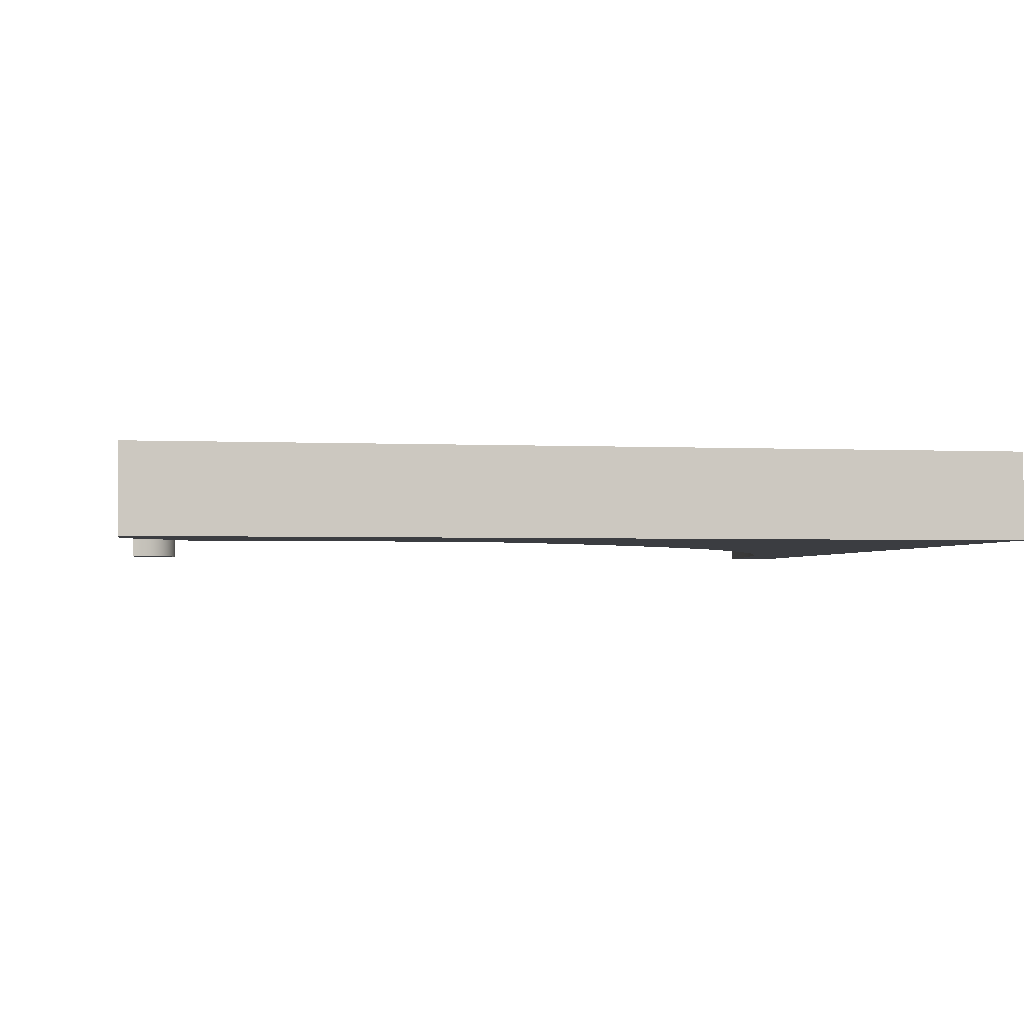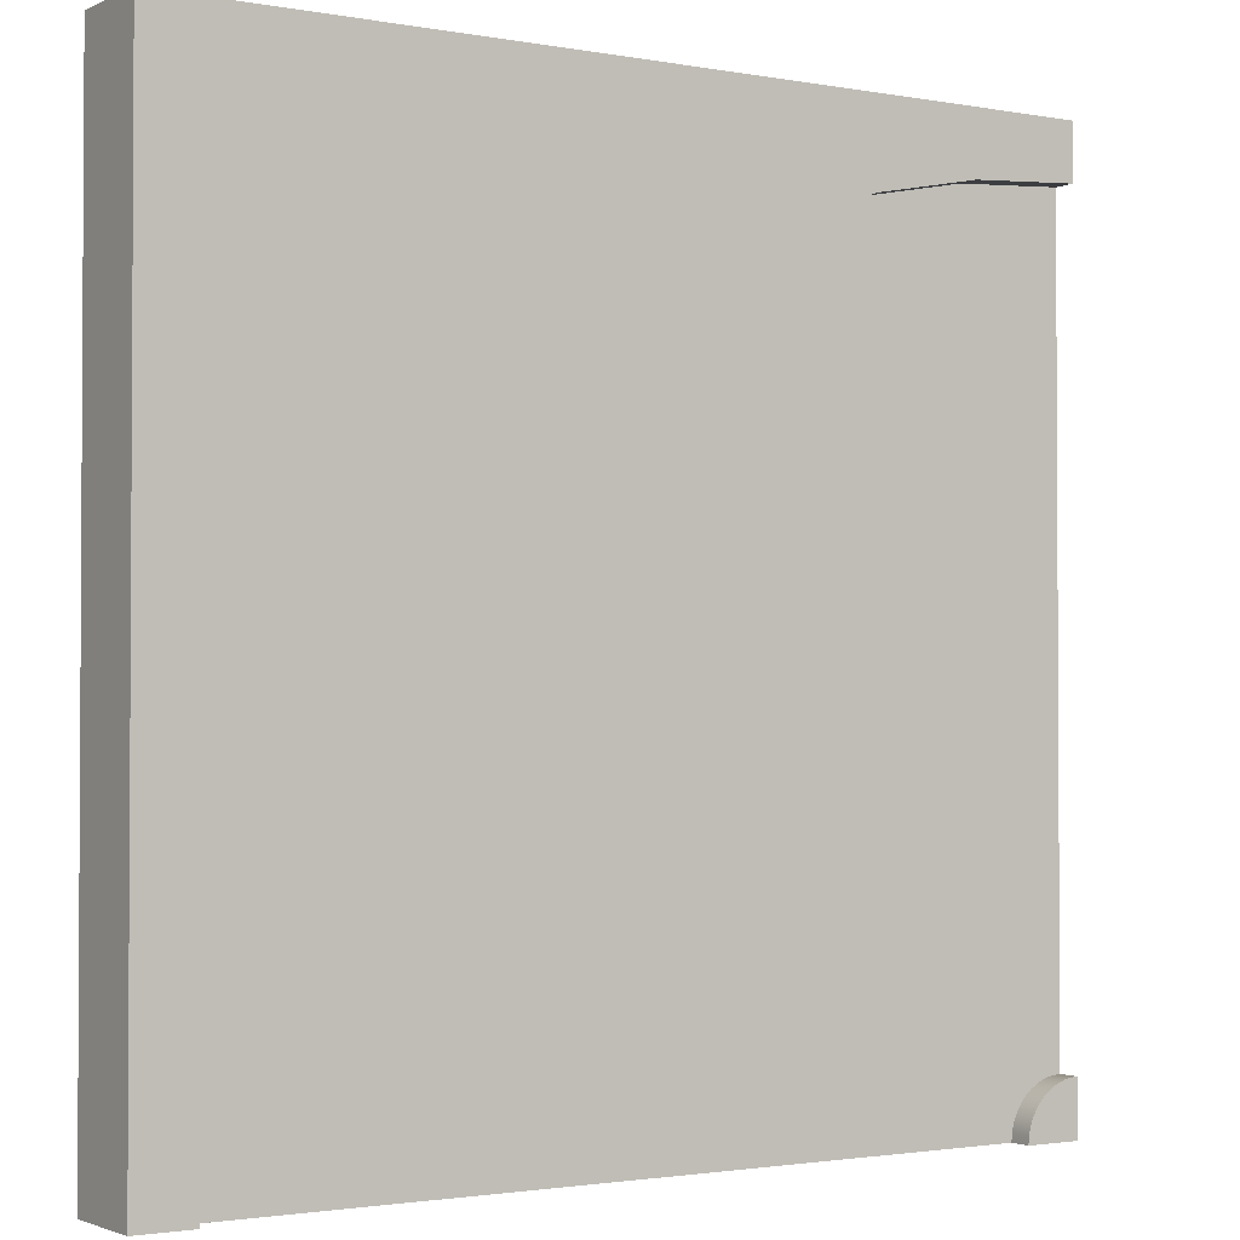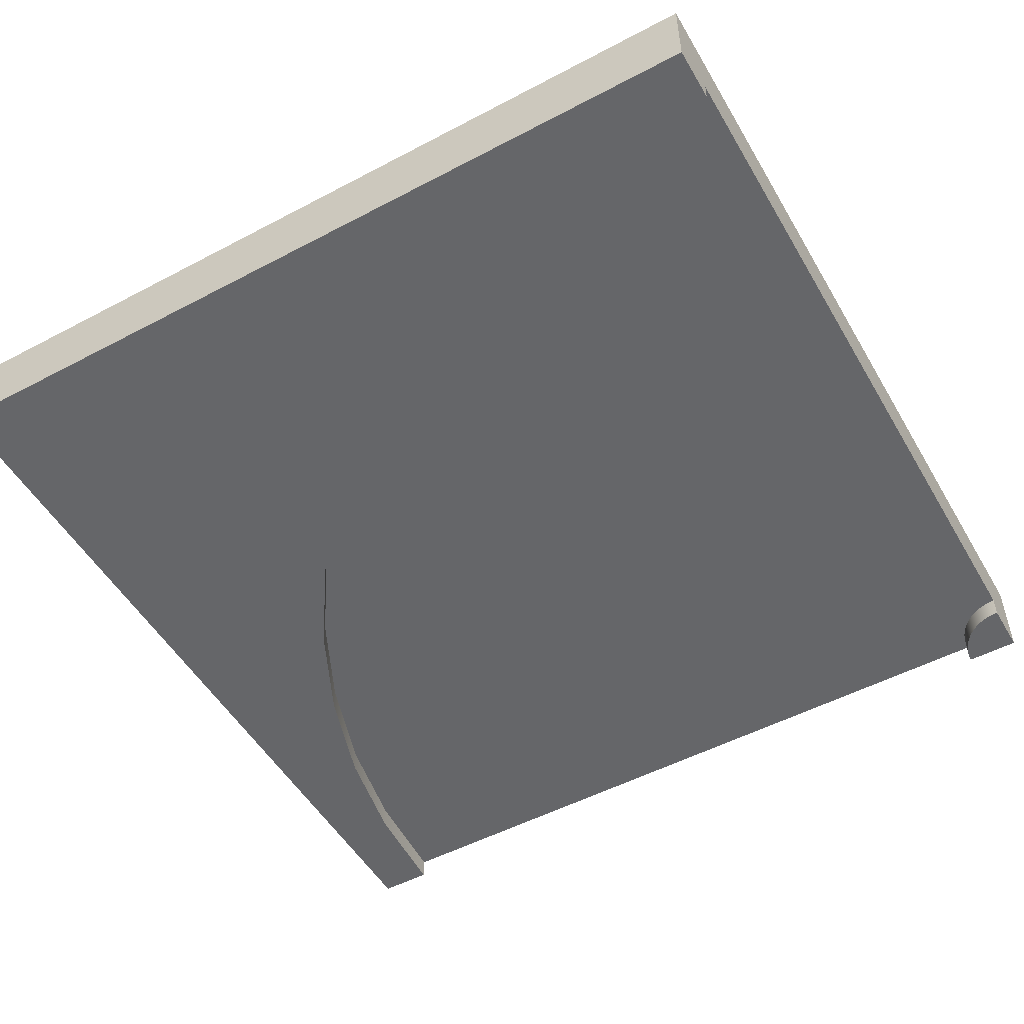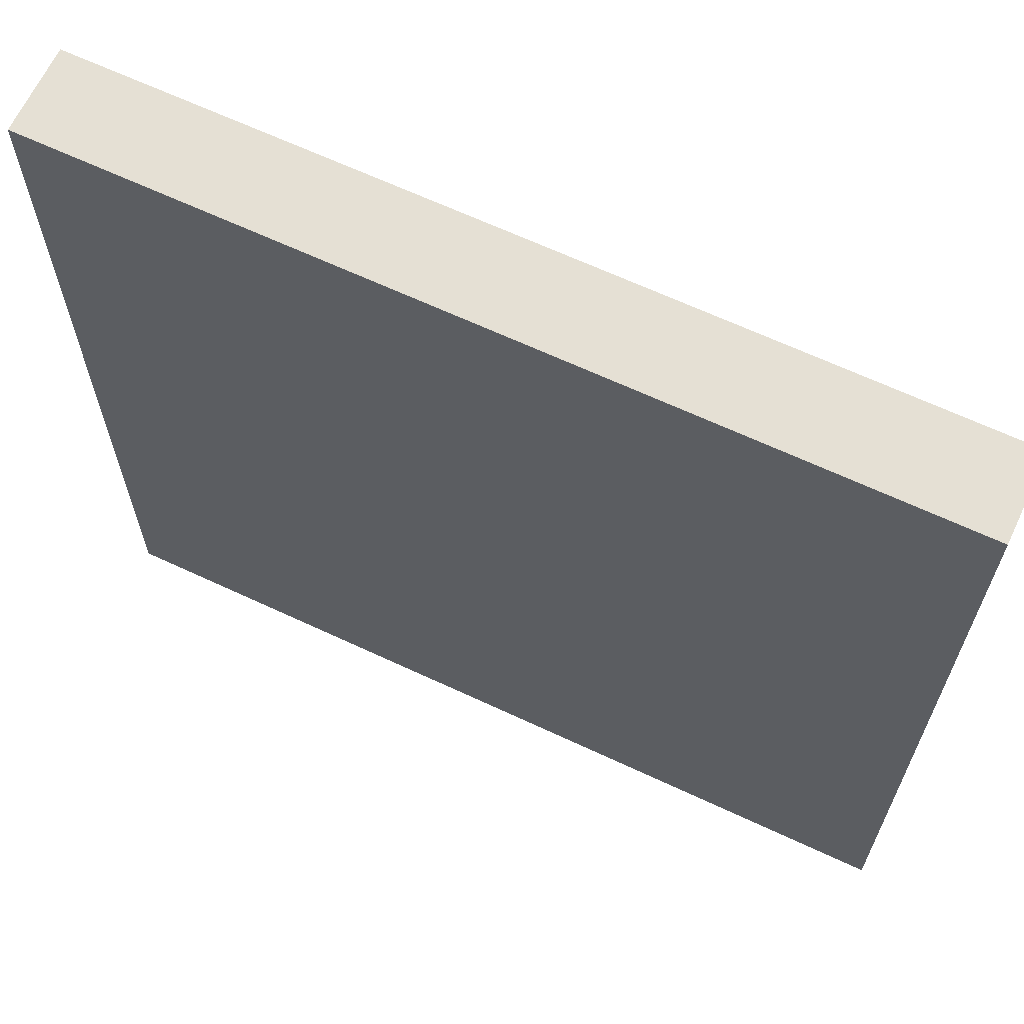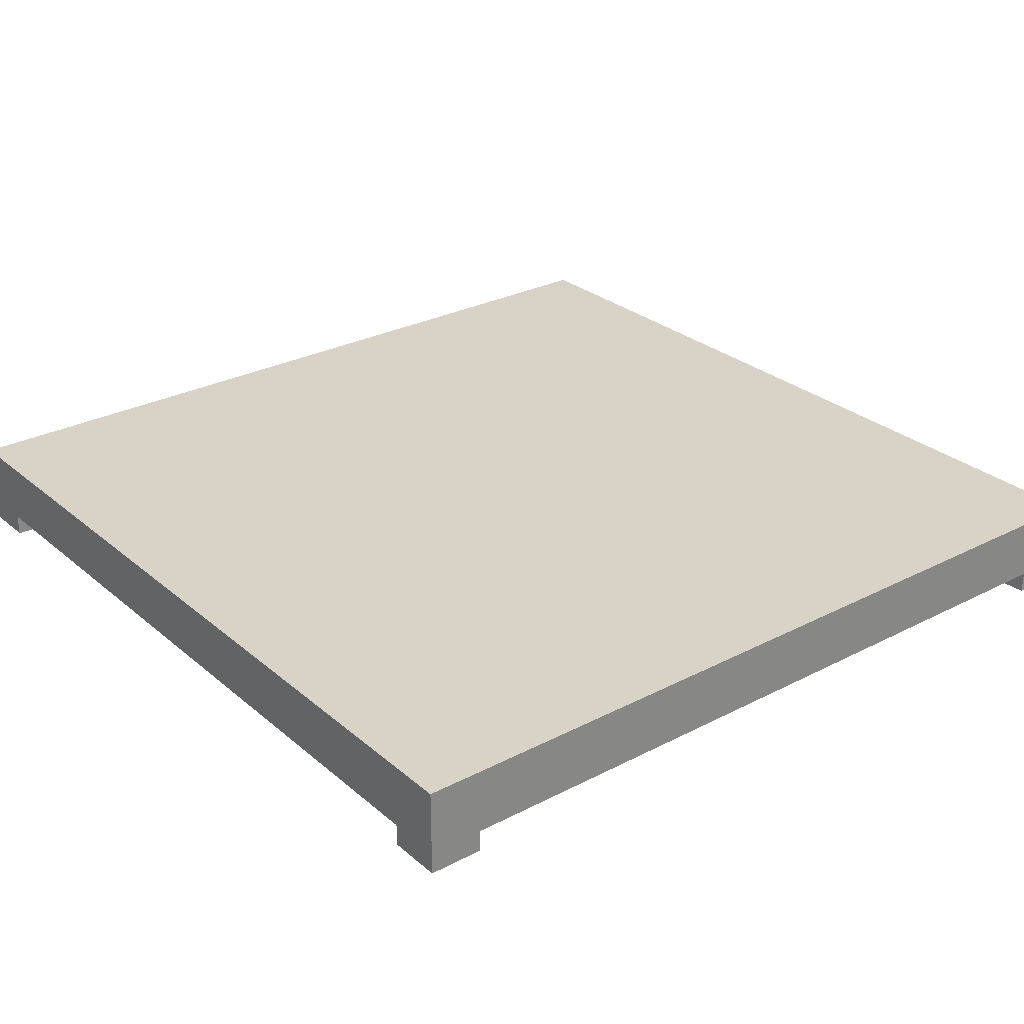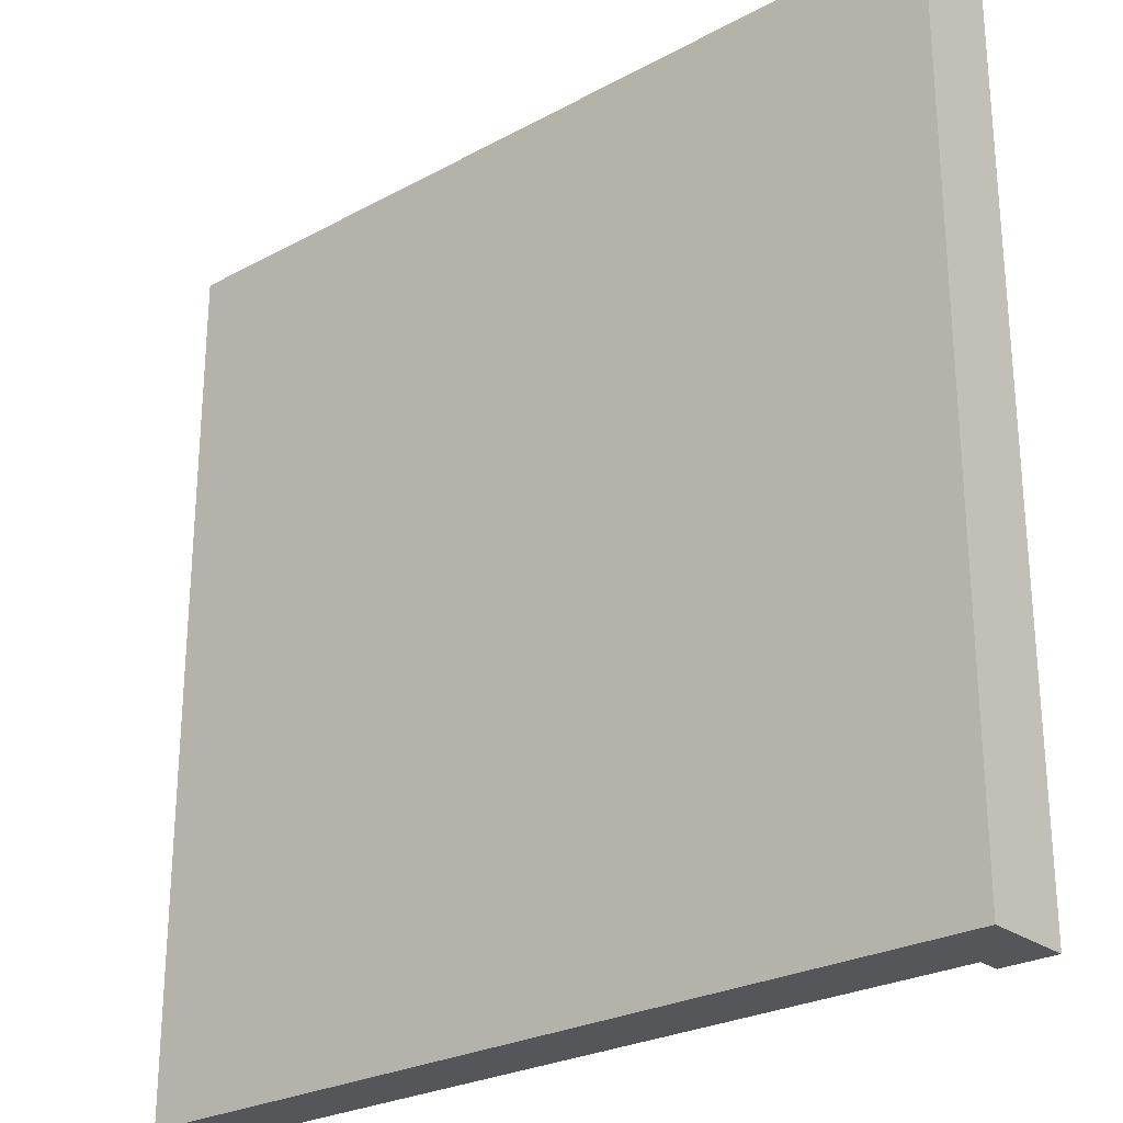
<metadata>
{"format":"obj","ext":"obj","renderer":"f3d","projection":"perspective","resolution":1024,"background":"white","views":[{"elev":-2.5,"azim":80.6,"up":"+Z"},{"elev":-1.9,"azim":146.8,"up":"+Y"},{"elev":-51.9,"azim":-150.3,"up":"+Z"},{"elev":65.6,"azim":25.2,"up":"+Y"},{"elev":28.0,"azim":-38.3,"up":"+Z"},{"elev":-26.0,"azim":40.7,"up":"+Y"}]}
</metadata>
<code>
o tile_wideCorner
v 0.875 -1 -0.15
v 0.875 -1 -0.2
v 0.859 -0.7553 -0.15
v 0.859 -0.7553 -0.2
v 0.8111 -0.5147 -0.15
v 0.8111 -0.5147 -0.2
v 0.7323 -0.2825 -0.15
v 0.7323 -0.2825 -0.2
v -0.5147 0.8111 -0.15
v -0.2825 0.7323 -0.15
v -0.5147 0.8111 -0.2
v -0.2825 0.7323 -0.2
v 0.1414 0.4875 -0.15
v 0.1414 0.4875 -0.2
v -0.0625 0.6238 -0.15
v -0.0625 0.6238 -0.2
v 0.4875 0.1414 -0.15
v 0.4875 0.1414 -0.2
v 0.3258 0.3258 -0.15
v 0.3258 0.3258 -0.2
v 0.6238 -0.0625 -0.15
v 0.6238 -0.0625 -0.2
v -0.7553 0.859 -0.15
v -0.7553 0.859 -0.2
v -1 0.875 -0.15
v -1 0.875 -0.2
v -0.8845 -0.9522 -0.2
v -0.8845 -0.9522 -0.15
v -0.8917 -0.9375 -0.2
v -0.8917 -0.9375 -0.15
v -0.8761 -0.9837 -0.2
v -0.8761 -0.9837 -0.15
v -0.8793 -0.9676 -0.2
v -0.8793 -0.9676 -0.15
v -0.875 -1 -0.2
v -0.875 -1 -0.15
v -0.9239 -0.9008 -0.15
v -0.9375 -0.8917 -0.15
v -0.9239 -0.9008 -0.2
v -0.9375 -0.8917 -0.2
v -0.9008 -0.9239 -0.2
v -0.9008 -0.9239 -0.15
v -0.9116 -0.9116 -0.2
v -0.9116 -0.9116 -0.15
v -0.9522 -0.8845 -0.15
v -0.9522 -0.8845 -0.2
v -0.9676 -0.8793 -0.15
v -0.9676 -0.8793 -0.2
v -0.9837 -0.8761 -0.15
v -0.9837 -0.8761 -0.2
v -1 -0.875 -0.15
v -1 -0.875 -0.2
v -0.7812 -1 -0.15
v -0.7831 -0.9714 -0.15
v -0.7887 -0.9434 -0.15
v -0.7979 -0.9163 -0.15
v -0.8106 -0.8906 -0.15
v -0.8265 -0.8668 -0.15
v -0.8453 -0.8453 -0.15
v -0.8668 -0.8265 -0.15
v -0.8906 -0.8106 -0.15
v -0.9163 -0.7979 -0.15
v -0.9434 -0.7887 -0.15
v -0.9714 -0.7831 -0.15
v -1 -0.7812 -0.15
v 0.7812 -1 -0.15
v 0.766 -0.7675 -0.15
v 0.7206 -0.539 -0.15
v 0.6457 -0.3183 -0.15
v 0.5426 -0.1094 -0.15
v 0.4132 0.08436 -0.15
v 0.2595 0.2595 -0.15
v 0.08436 0.4132 -0.15
v -0.1094 0.5426 -0.15
v -0.3183 0.6457 -0.15
v -0.539 0.7206 -0.15
v -0.7675 0.766 -0.15
v -1 0.7812 -0.15
v 1 -1 -0.2
v 1 1 -0.2
v -1 1 -0.2
v -1 -1 -0.2
v -1 -1 -0.1
v -1 1 -0.1
v 1 1 -0.1
v 1 -1 -0.1
v 1 1 0
v 1 -1 0
v -1 1 0
v -1 -1 0
f 3 2 1
f 2 3 4
f 5 4 3
f 4 5 6
f 7 6 5
f 6 7 8
f 11 10 9
f 10 11 12
f 15 14 13
f 14 15 16
f 19 18 17
f 18 19 20
f 17 22 21
f 22 17 18
f 14 19 13
f 19 14 20
f 24 9 23
f 9 24 11
f 21 8 7
f 8 21 22
f 12 15 10
f 15 12 16
f 26 23 25
f 23 26 24
f 29 28 27
f 28 29 30
f 33 32 31
f 32 33 34
f 27 34 33
f 34 27 28
f 31 36 35
f 36 31 32
f 39 38 37
f 38 39 40
f 43 42 41
f 42 43 44
f 40 45 38
f 45 40 46
f 46 47 45
f 47 46 48
f 41 30 29
f 30 41 42
f 48 49 47
f 49 48 50
f 50 51 49
f 51 50 52
f 43 37 44
f 37 43 39
f 36 54 53
f 54 36 55
f 55 36 56
f 56 36 57
f 57 36 58
f 58 36 59
f 59 36 60
f 60 36 32
f 60 32 61
f 61 32 34
f 61 34 28
f 61 28 30
f 61 30 62
f 62 30 42
f 62 42 44
f 62 44 37
f 62 37 63
f 63 37 38
f 63 38 45
f 63 45 64
f 64 45 47
f 64 47 49
f 64 49 65
f 65 49 51
f 66 3 1
f 3 66 5
f 5 66 67
f 5 67 7
f 7 67 68
f 7 68 21
f 21 68 69
f 21 69 70
f 21 70 17
f 17 70 71
f 17 71 19
f 19 71 72
f 19 72 13
f 13 72 73
f 13 73 15
f 15 73 74
f 15 74 10
f 10 74 75
f 10 75 9
f 9 75 76
f 9 76 23
f 23 76 77
f 23 77 25
f 25 77 78
f 2 80 79
f 80 2 4
f 80 4 6
f 80 6 8
f 80 8 22
f 80 22 18
f 80 18 20
f 80 20 14
f 80 14 16
f 80 16 12
f 80 12 81
f 81 12 11
f 81 11 24
f 81 24 26
f 82 31 35
f 31 82 33
f 33 82 27
f 27 82 29
f 29 82 41
f 41 82 43
f 43 82 39
f 39 82 40
f 40 82 46
f 46 82 48
f 48 82 50
f 50 82 52
f 83 51 82
f 51 83 84
f 51 84 65
f 65 84 78
f 78 84 25
f 25 84 26
f 26 84 81
f 52 82 51
f 80 84 85
f 84 80 81
f 80 86 79
f 86 80 85
f 83 36 86
f 36 83 82
f 36 82 35
f 1 86 36
f 86 1 79
f 1 36 53
f 1 53 66
f 79 1 2
f 89 88 87
f 88 89 90
f 83 88 90
f 88 83 86
f 89 83 90
f 83 89 84
f 85 89 87
f 89 85 84
f 85 88 86
f 88 85 87
f 53 67 66
f 67 53 68
f 68 53 69
f 69 53 70
f 70 53 71
f 71 53 72
f 72 53 73
f 73 53 74
f 74 53 75
f 75 53 76
f 76 53 77
f 77 53 54
f 77 54 78
f 78 54 55
f 78 55 56
f 78 56 57
f 78 57 58
f 78 58 59
f 78 59 60
f 78 60 61
f 78 61 62
f 78 62 63
f 78 63 64
f 78 64 65

</code>
